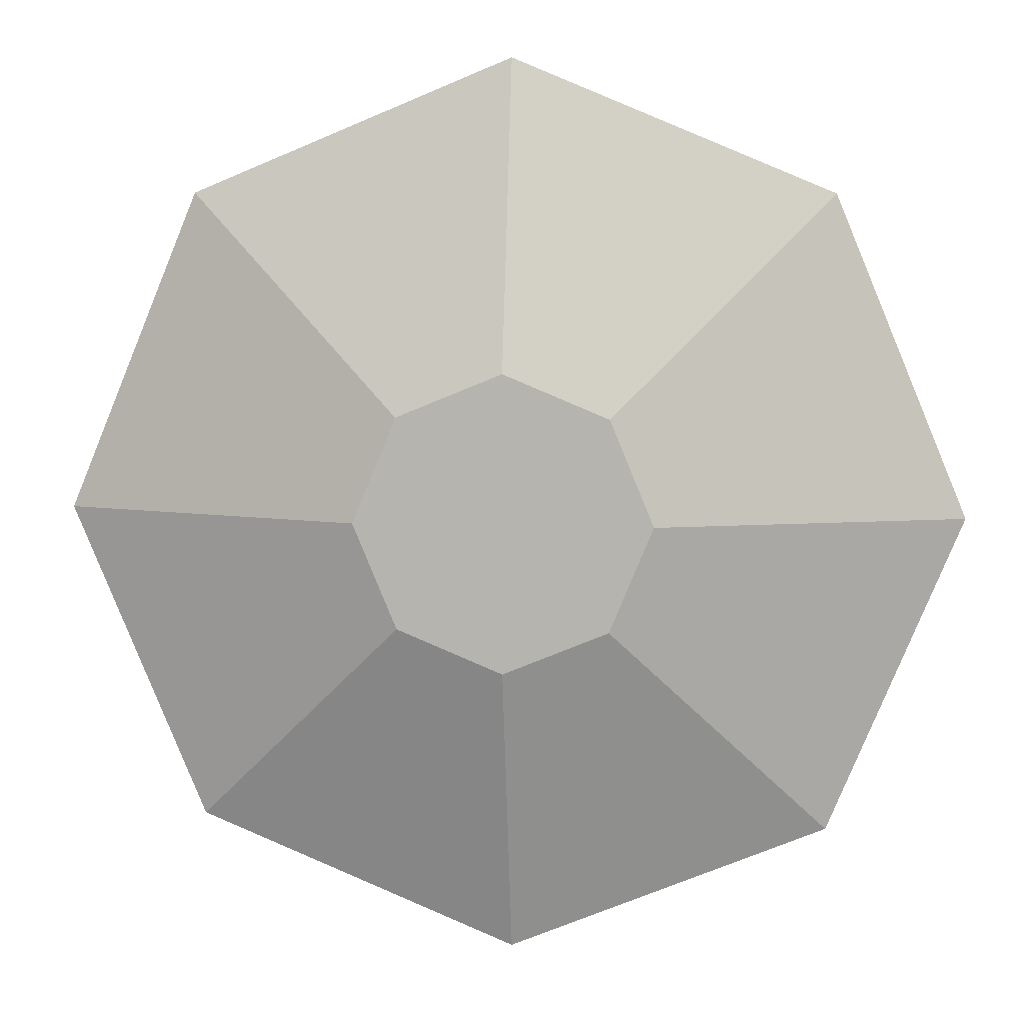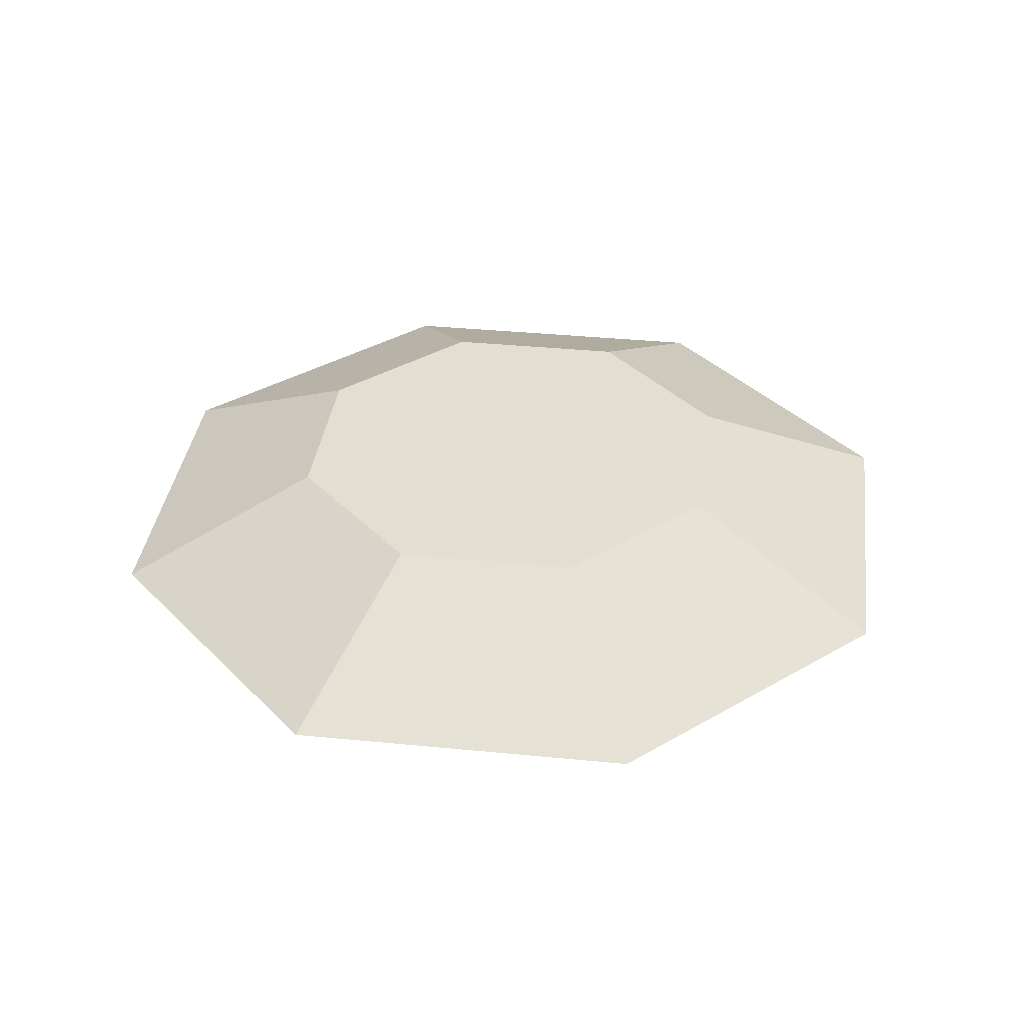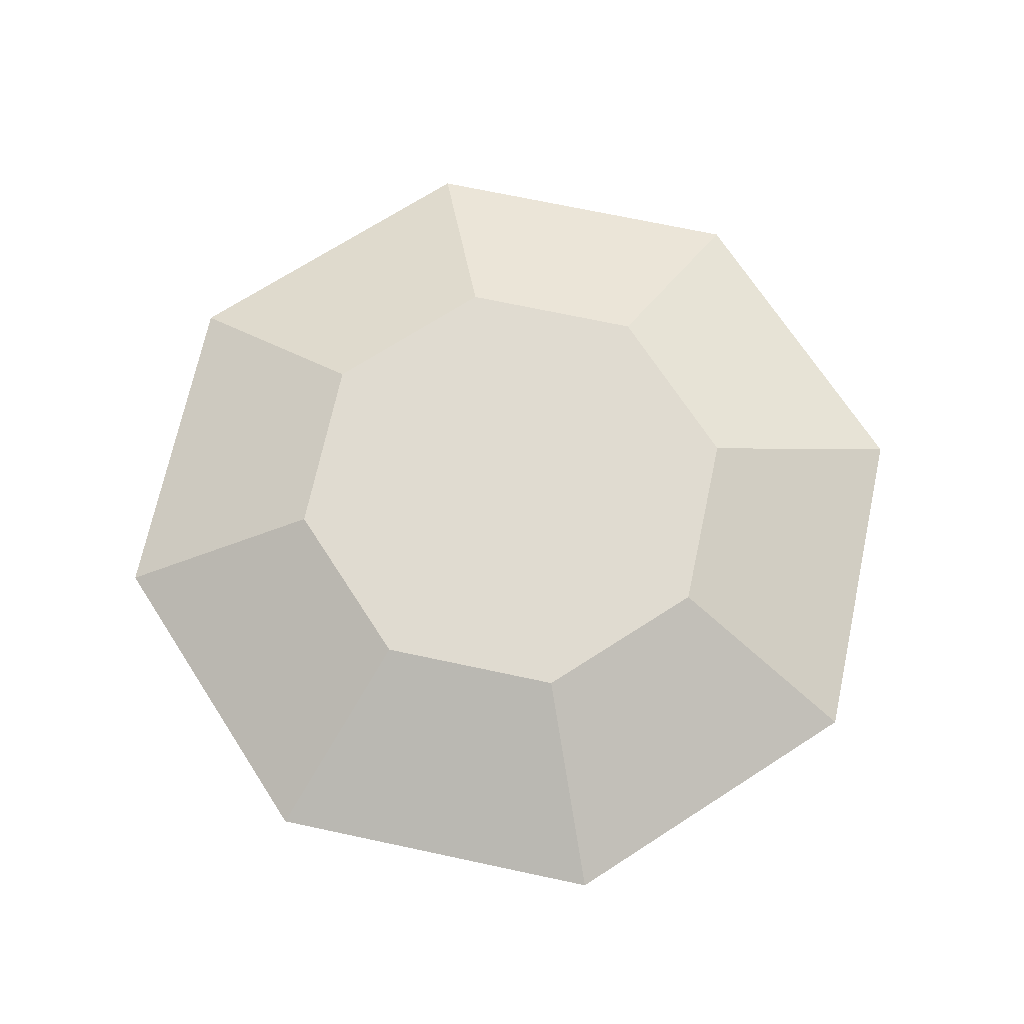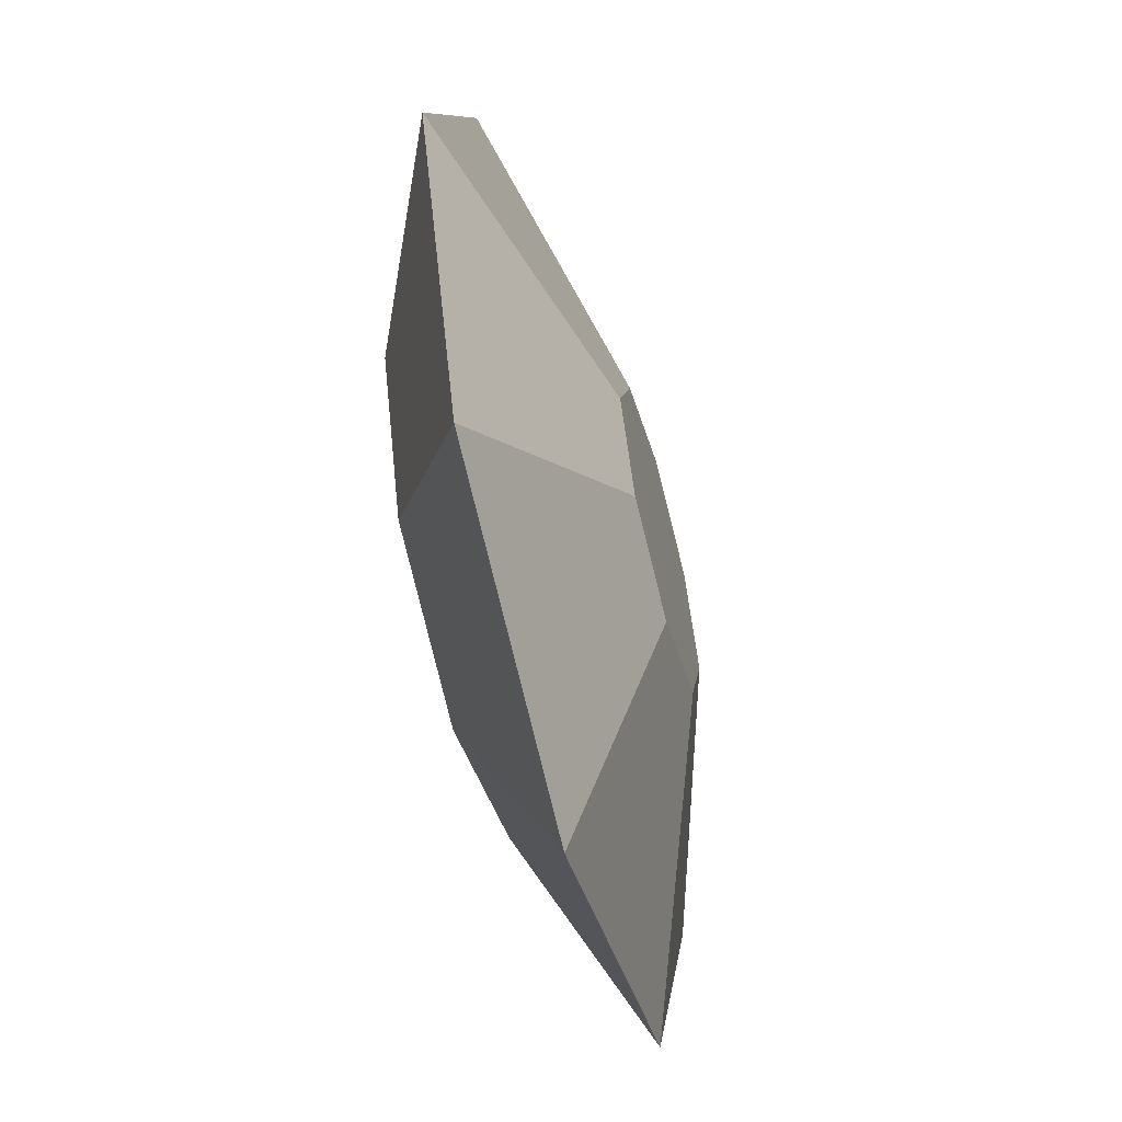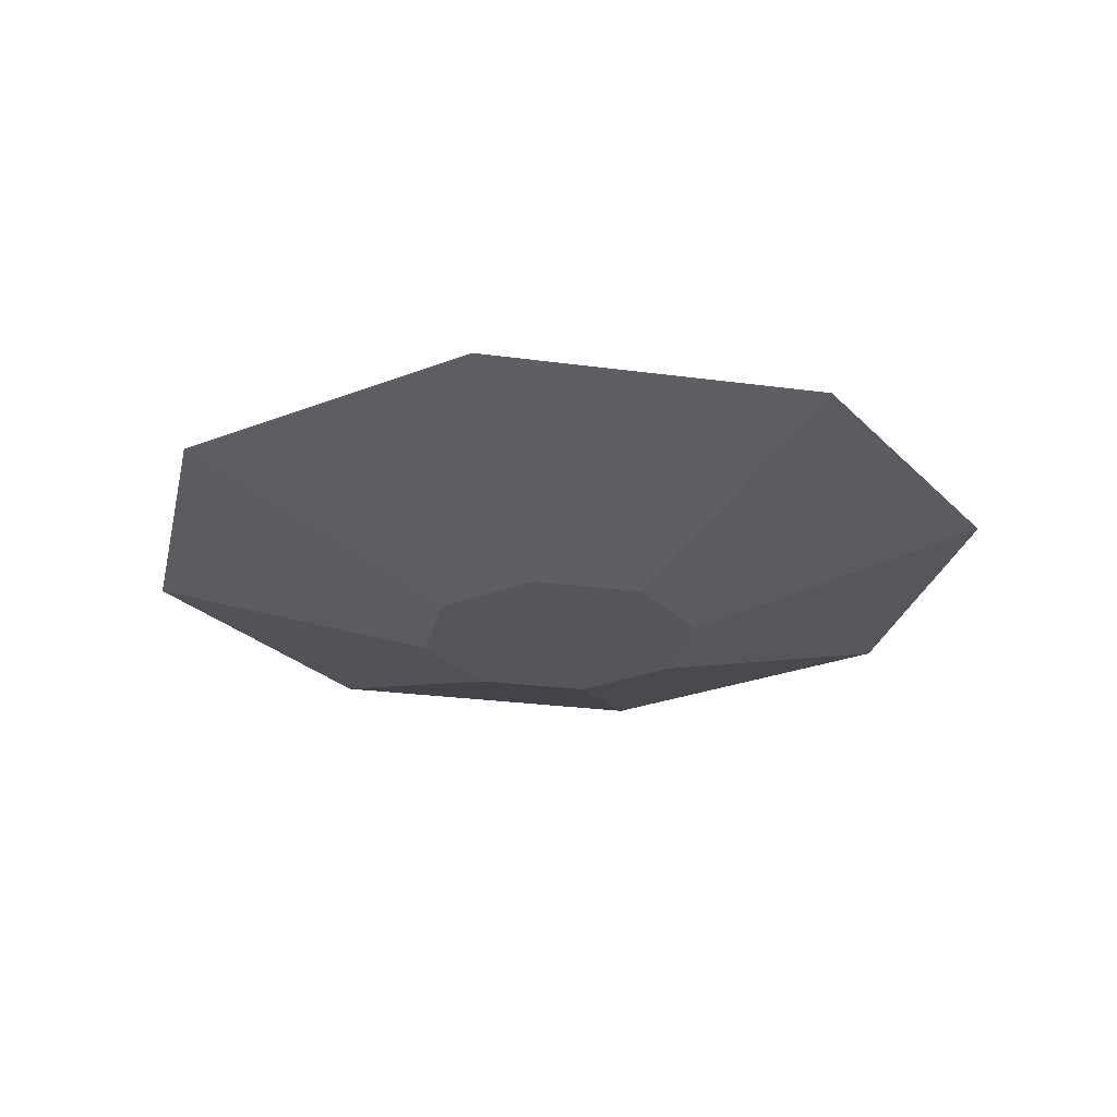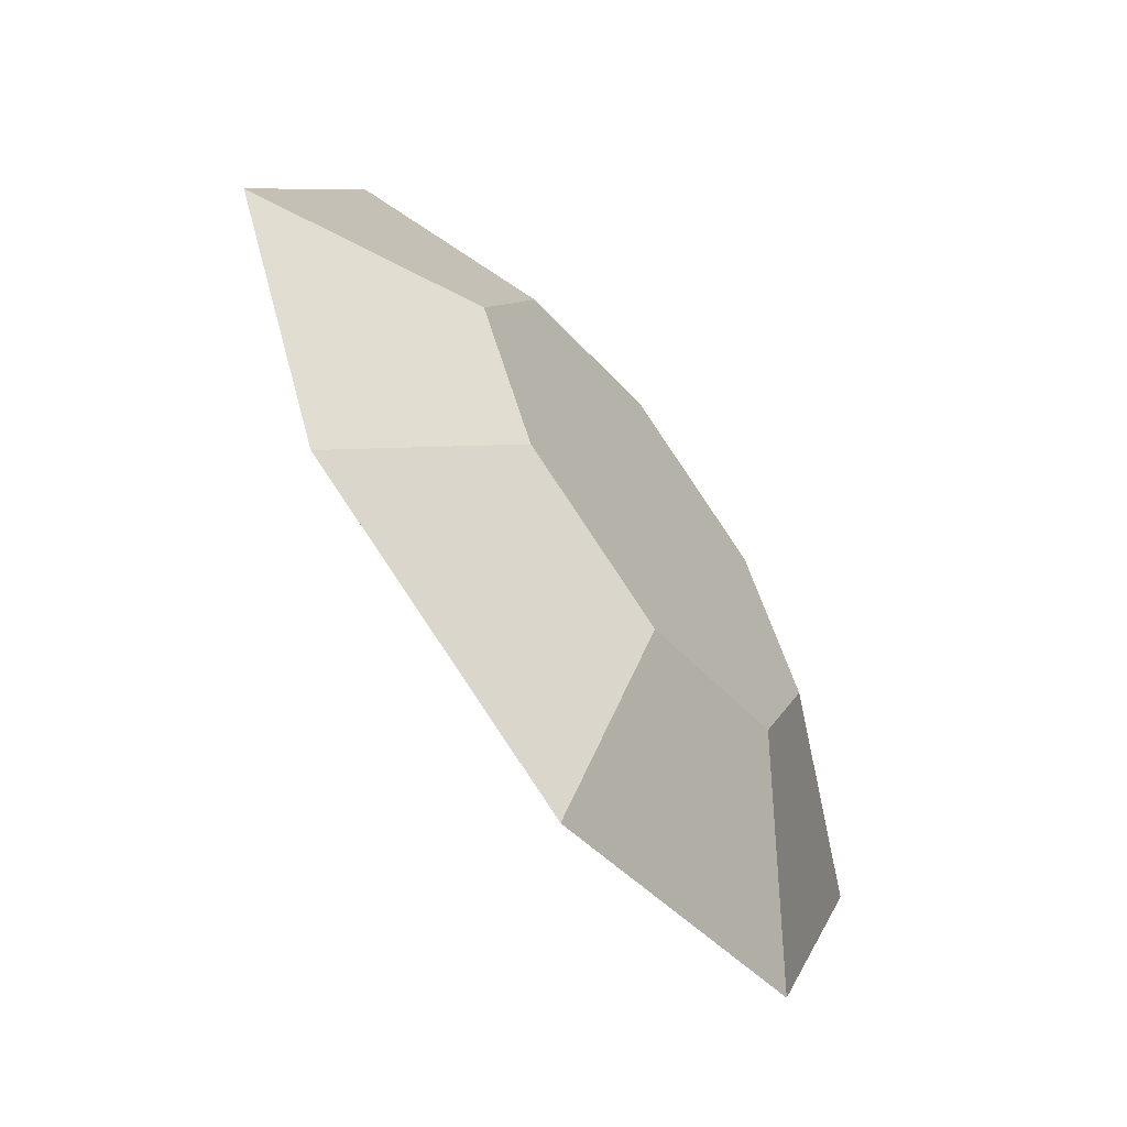
<metadata>
{"format":"obj","ext":"obj","renderer":"f3d","projection":"perspective","resolution":1024,"background":"white","views":[{"elev":8.1,"azim":5.8,"up":"+Z"},{"elev":35.9,"azim":-15.1,"up":"+Y"},{"elev":69.8,"azim":-10.4,"up":"+Y"},{"elev":-59.7,"azim":-74.7,"up":"+Z"},{"elev":-25.4,"azim":-34.9,"up":"+Y"},{"elev":-64.0,"azim":127.1,"up":"+Z"}]}
</metadata>
<code>
o shipBody_Circle.004
v 0 0 -0.5
v -0.3536 0 -0.3536
v -0.5 0 0
v -0.3536 0 0.3536
v 0 0 0.5
v 0.3536 0 0.3536
v 0.5 0 -0
v 0.3536 0 -0.3536
v 0 0.1083 -0.267
v -0.1888 0.1083 -0.1888
v -0.267 0.1083 0
v -0.1888 0.1083 0.1888
v 0 0.1083 0.267
v 0.1888 0.1083 0.1888
v 0.267 0.1083 -0
v 0.1888 0.1083 -0.1888
v 0 -0.1021 -0.1633
v -0.1155 -0.1021 -0.1155
v -0.1633 -0.1021 0
v -0.1155 -0.1021 0.1155
v 0 -0.1021 0.1633
v 0.1155 -0.1021 0.1155
v 0.1633 -0.1021 -0
v 0.1155 -0.1021 -0.1155
f 2 10 9 1
f 1 9 16 8
f 7 15 14 6
f 5 13 12 4
f 3 11 10 2
f 8 16 15 7
f 6 14 13 5
f 4 12 11 3
f 1 17 18 2
f 8 24 17 1
f 6 22 23 7
f 4 20 21 5
f 2 18 19 3
f 7 23 24 8
f 5 21 22 6
f 3 19 20 4
f 18 17 24 23 22 21 20 19
f 10 11 12 13 14 15 16 9

</code>
